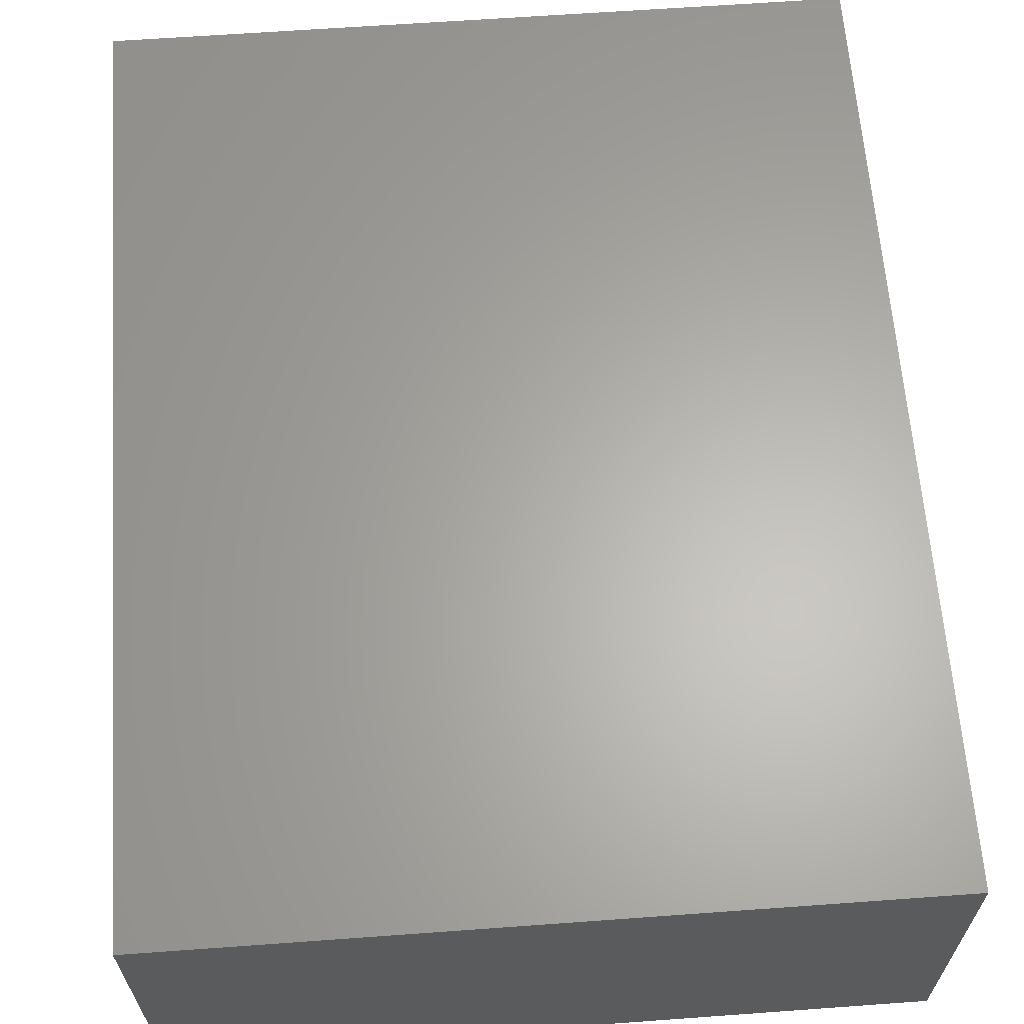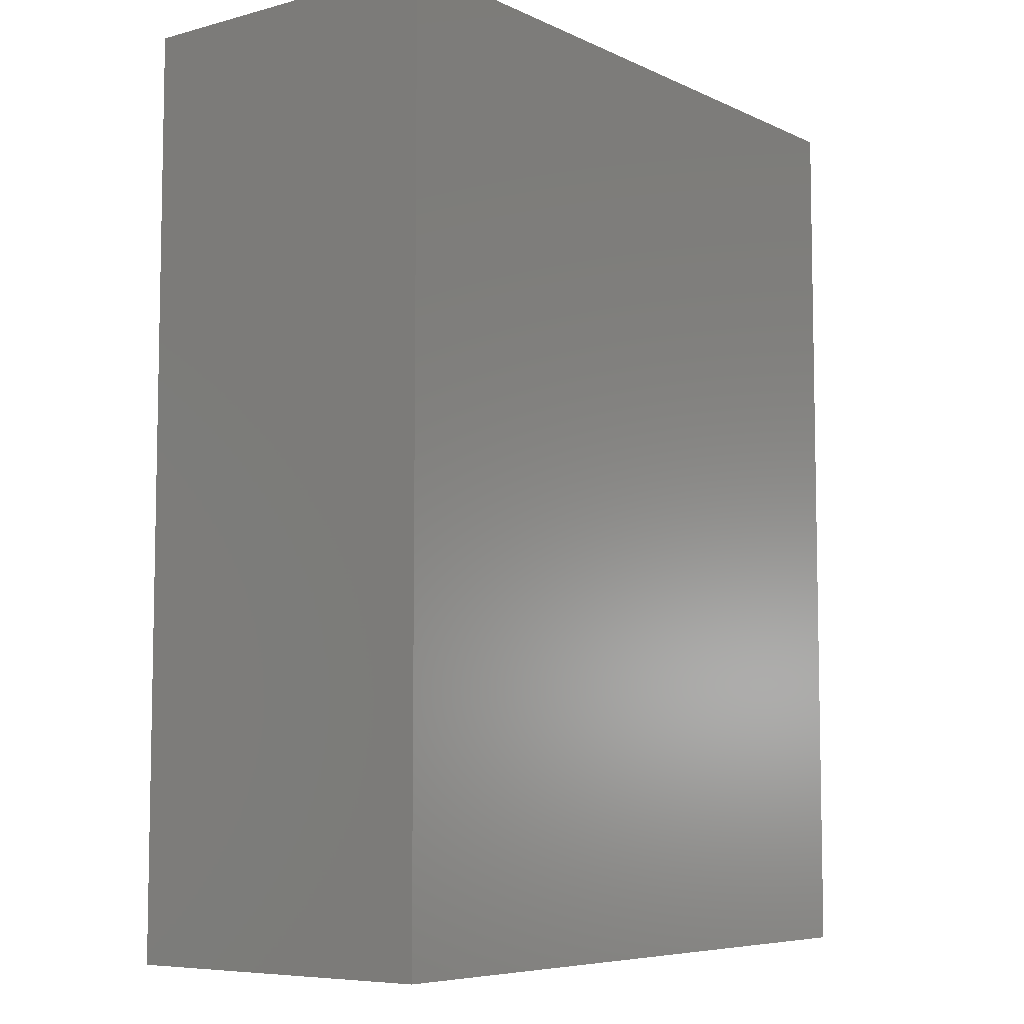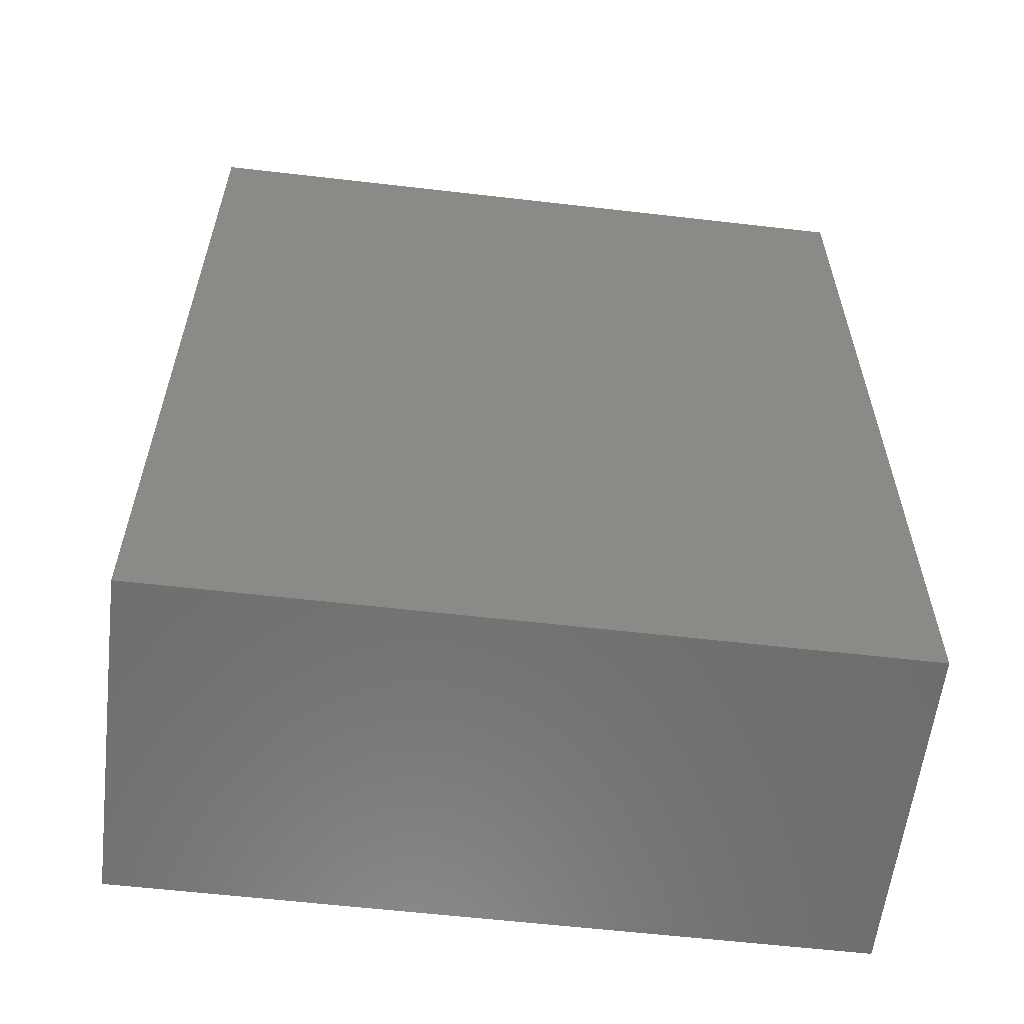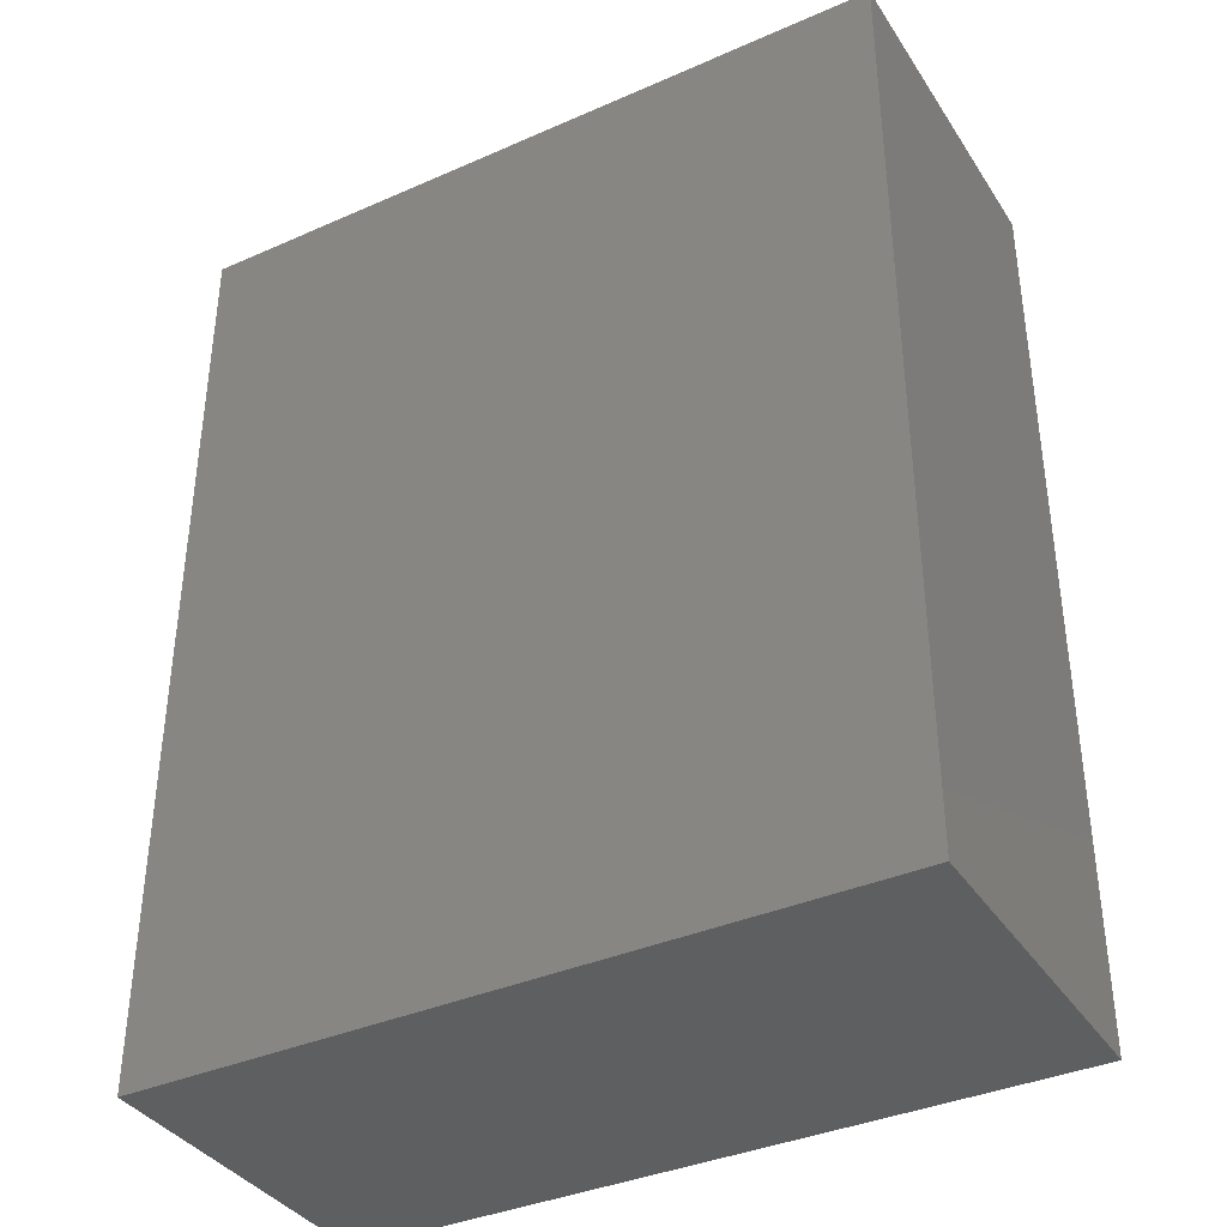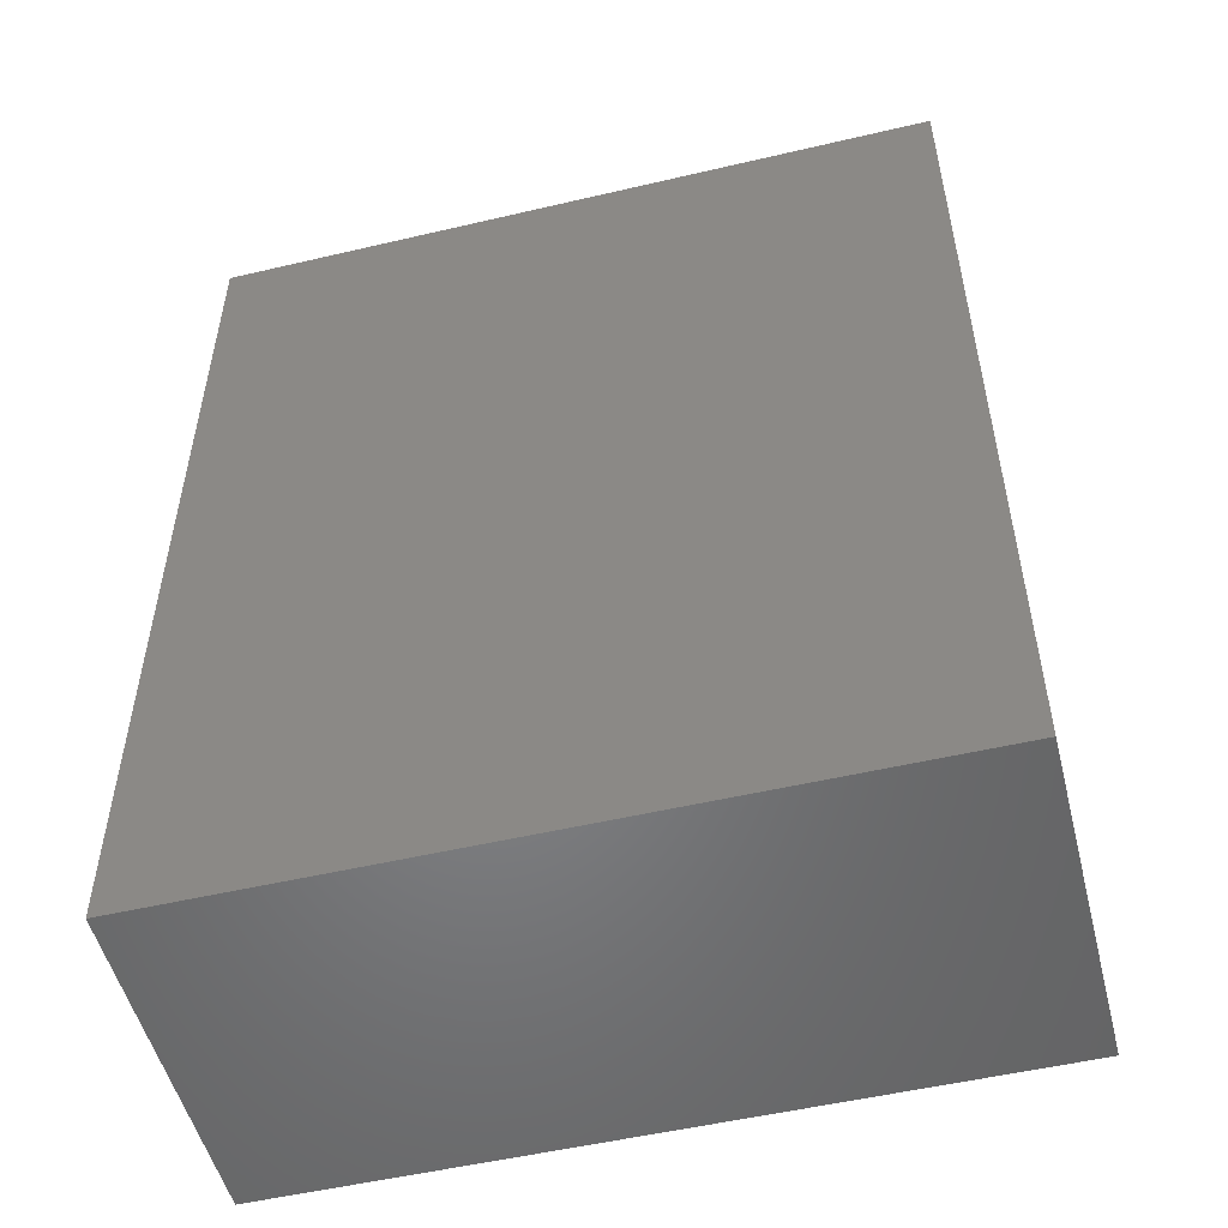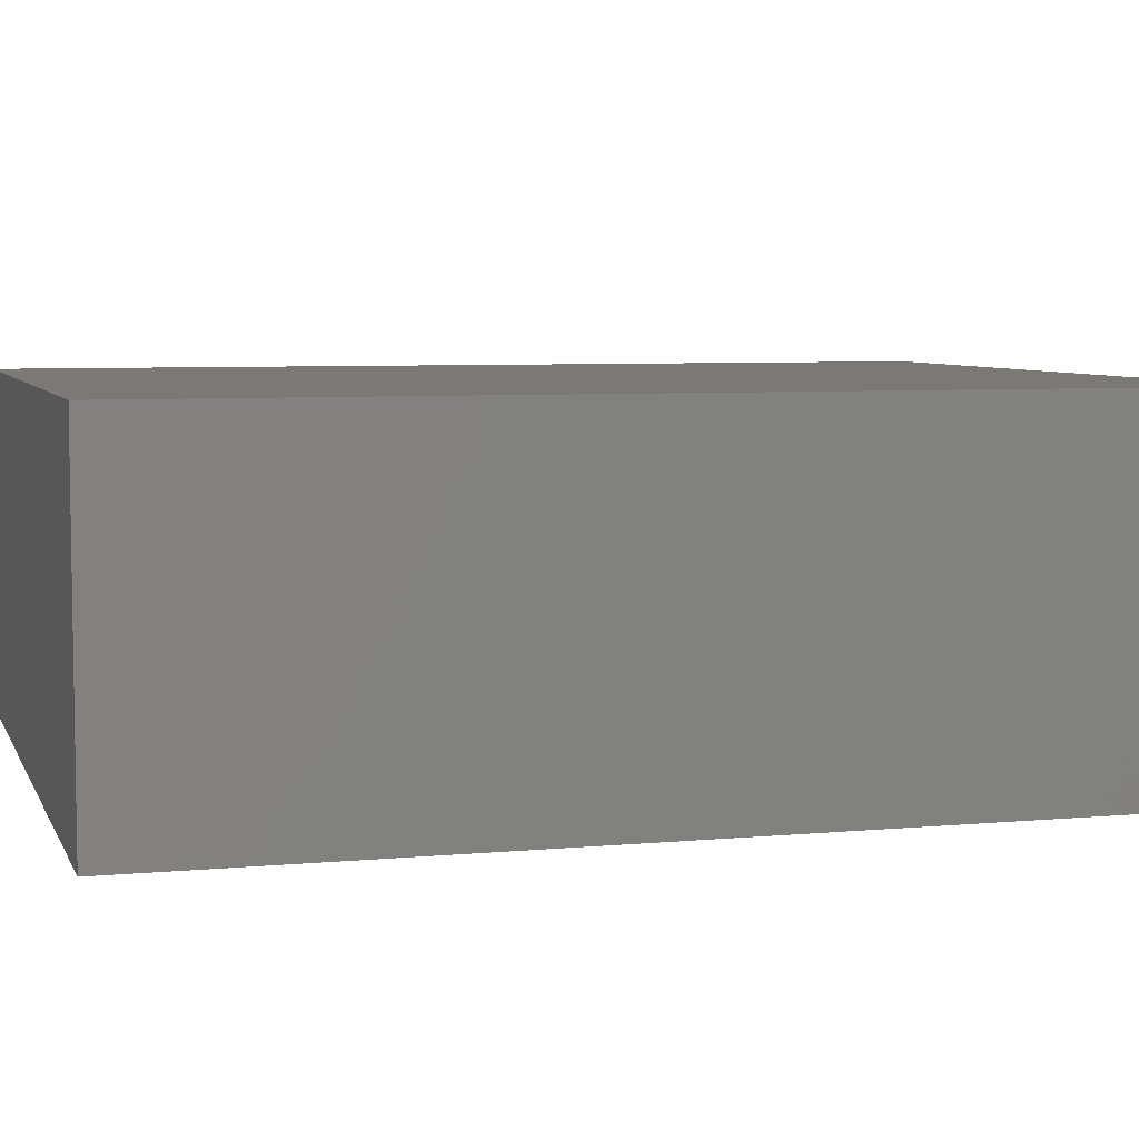
<metadata>
{"format":"stl","ext":"stl","renderer":"f3d","projection":"perspective","resolution":1024,"background":"white","views":[{"elev":63.5,"azim":-4.2,"up":"+Y"},{"elev":-6.9,"azim":127.6,"up":"+Z"},{"elev":-59.2,"azim":173.2,"up":"+Z"},{"elev":-37.4,"azim":-150.6,"up":"+Z"},{"elev":-52.2,"azim":14.2,"up":"+Z"},{"elev":6.0,"azim":74.0,"up":"+Y"}]}
</metadata>
<code>
# stl→obj: 8 verts, 12 faces
v 0.6094 0.4384 0.4652
v 0.6094 0.4234 0.4652
v 0.6094 0.4234 0.4236
v 0.6094 0.4384 0.4236
v 0.5769 0.4384 0.4652
v 0.5769 0.4384 0.4236
v 0.5769 0.4234 0.4236
v 0.5769 0.4234 0.4652
f 1 2 3
f 1 3 4
f 5 1 4
f 5 4 6
f 7 6 4
f 7 4 3
f 8 5 6
f 8 6 7
f 8 7 3
f 8 3 2
f 8 2 1
f 8 1 5

</code>
